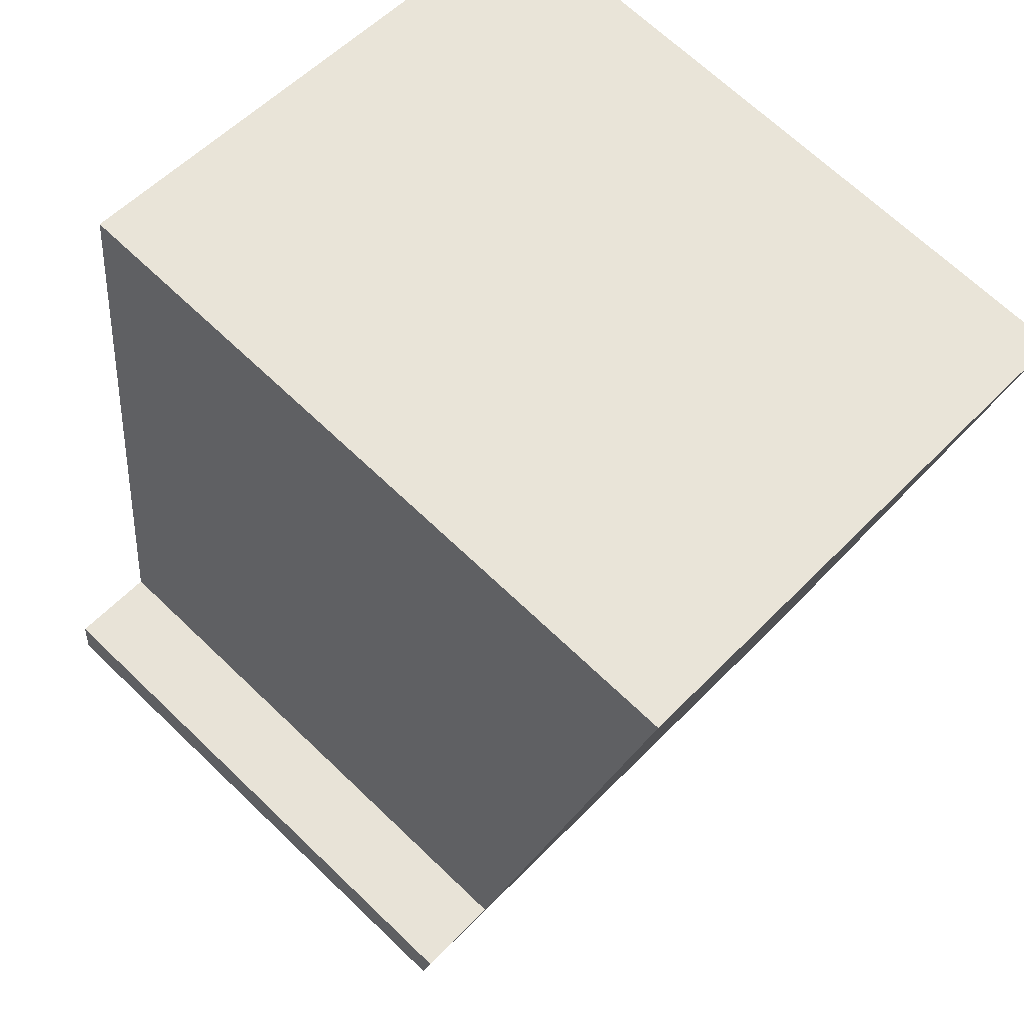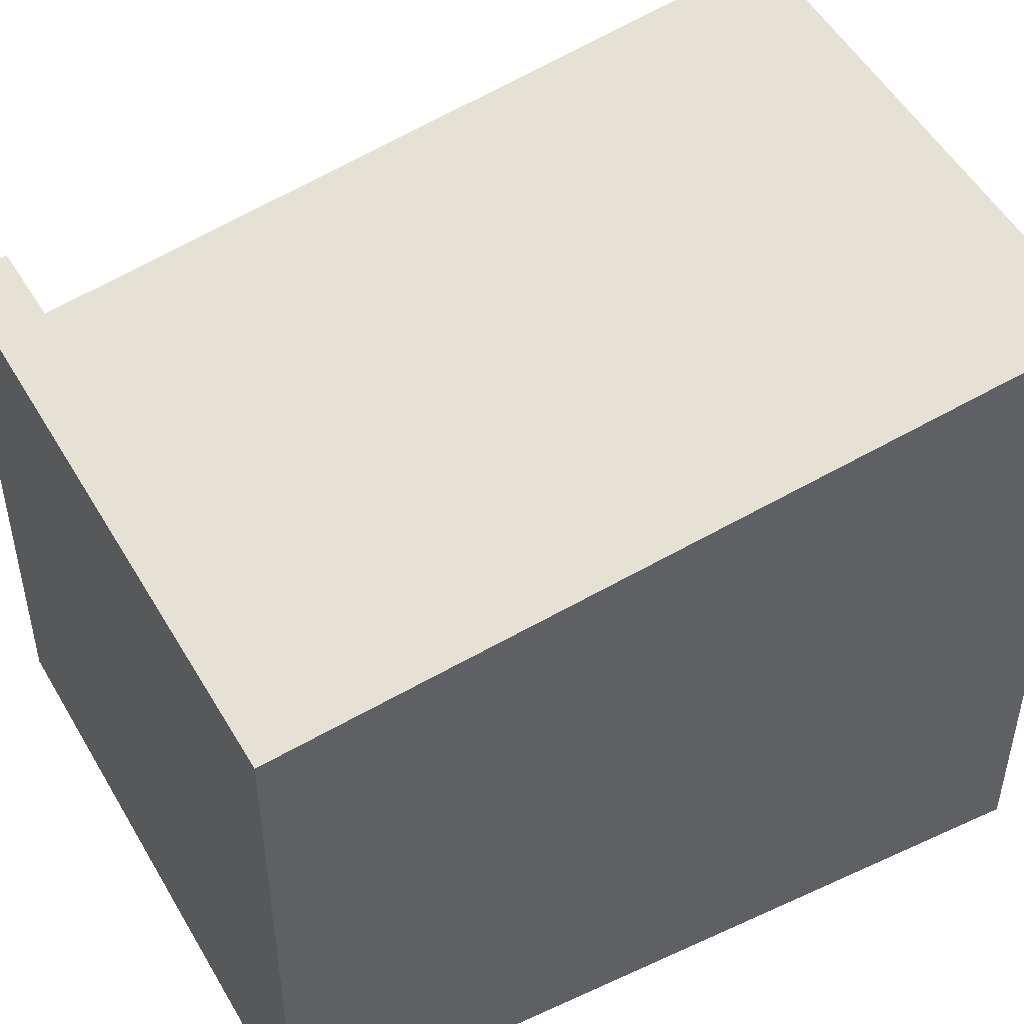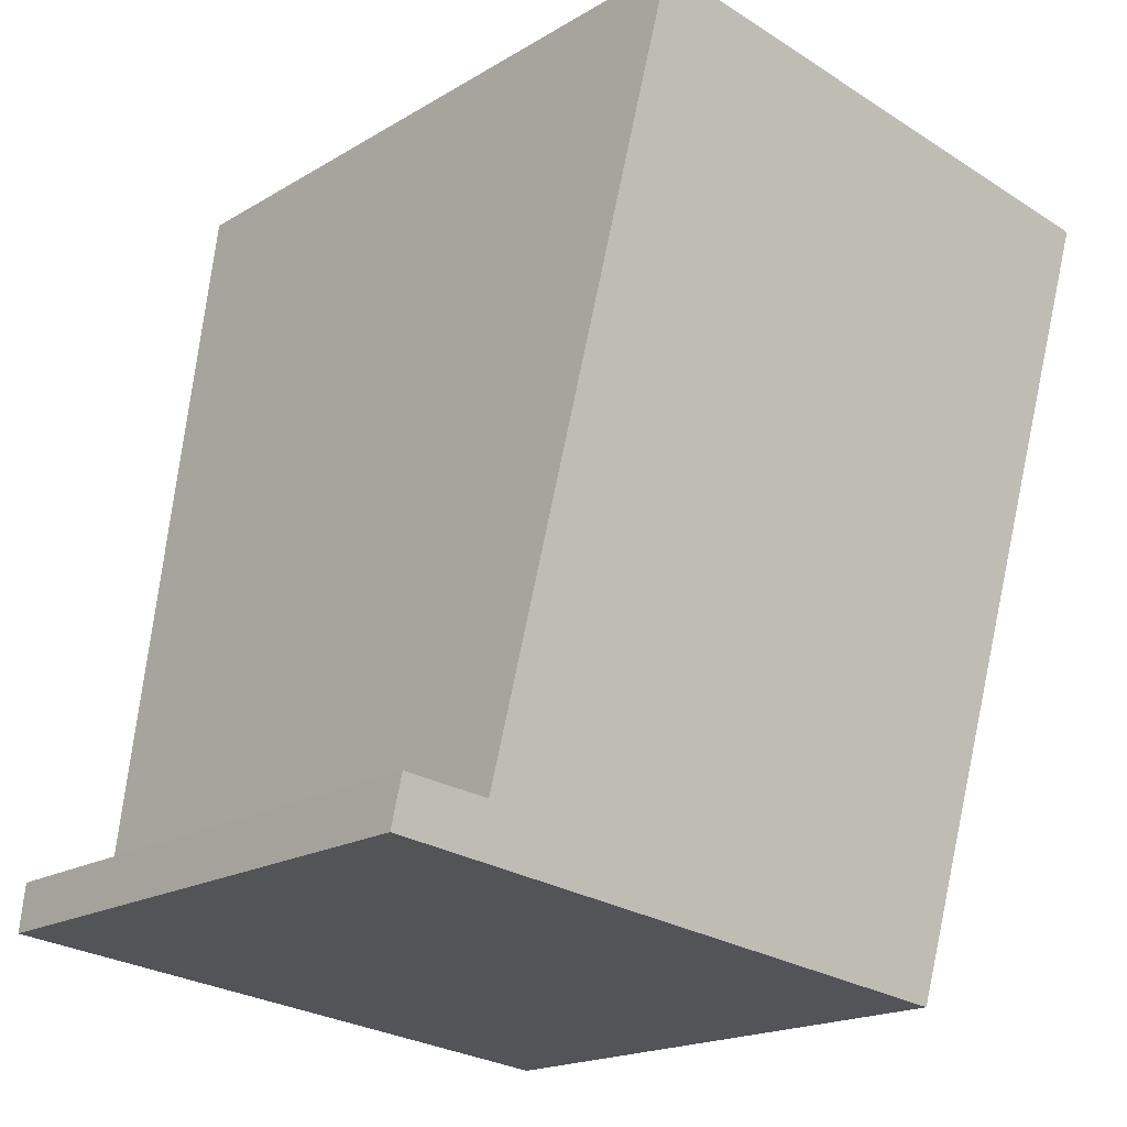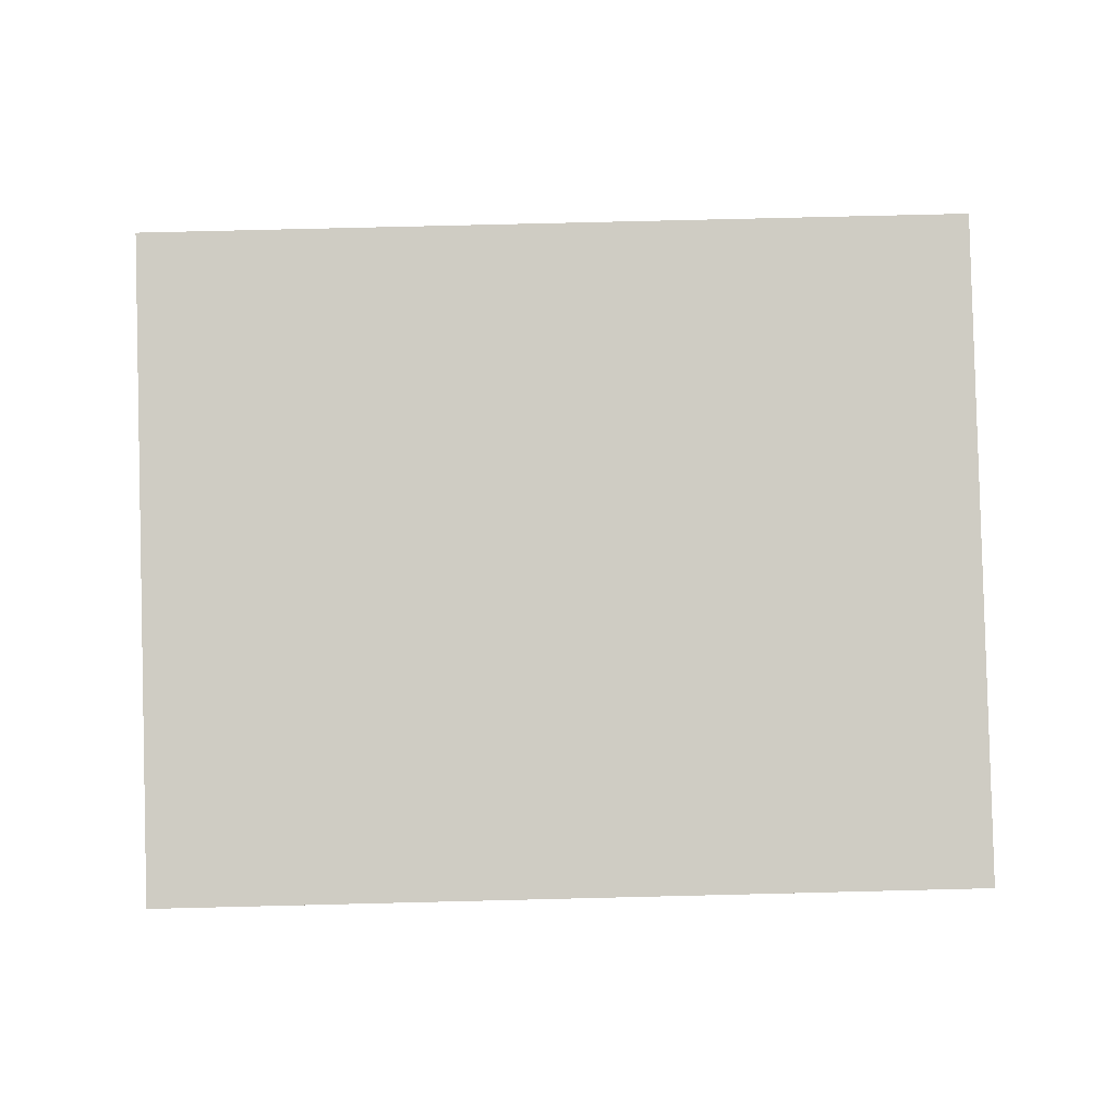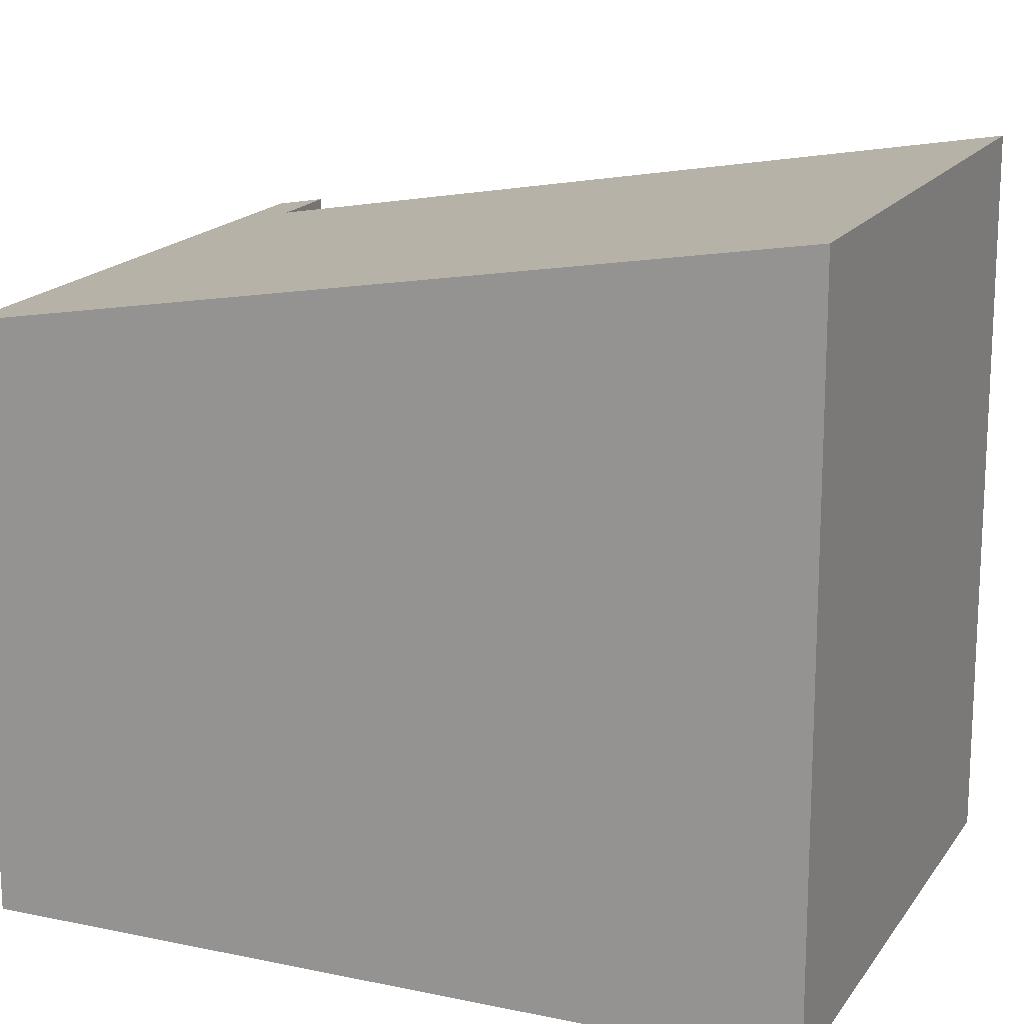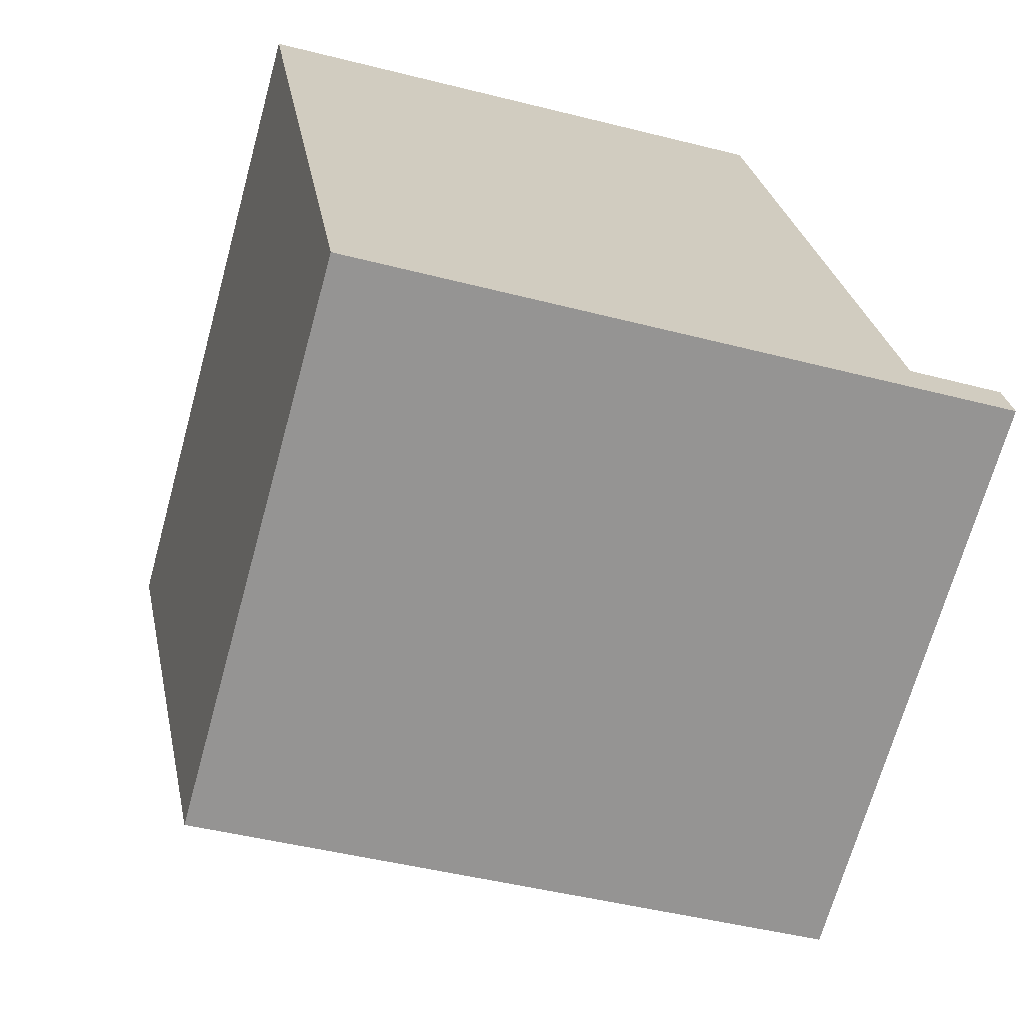
<metadata>
{"format":"obj","ext":"obj","renderer":"f3d","projection":"perspective","resolution":1024,"background":"white","views":[{"elev":67.5,"azim":133.9,"up":"+Z"},{"elev":48.8,"azim":-125.6,"up":"+Y"},{"elev":-18.6,"azim":138.7,"up":"+Z"},{"elev":76.4,"azim":-91.4,"up":"+Z"},{"elev":16.6,"azim":-75.3,"up":"+Y"},{"elev":-68.5,"azim":-15.4,"up":"+Z"}]}
</metadata>
<code>
v  4.049 3.089 -3.851
v  3.541 3.134 -3.632
v  4.022 3.133 -3.584
v  0.637 3.089 -4.237
v  0 3.793 2.323e-16
v  3.033 3.811 0.451
v  4.022 2.195e-16 -3.584
v  4.049 2.358e-16 -3.851
v  3.033 -2.762e-17 0.451
v  3.541 2.224e-16 -3.632
v  0.637 2.594e-16 -4.237
v  0 0 0
g defaultobject
f 1 2 3
f 2 1 4
f 2 4 5
f 5 6 2
f 7 1 3
f 1 7 8
f 9 2 6
f 2 9 10
f 8 4 1
f 4 8 11
f 4 12 5
f 12 4 11
f 5 9 6
f 9 5 12
f 10 3 2
f 3 10 7
f 7 11 8
f 11 7 10
f 11 10 9
f 11 9 12

</code>
